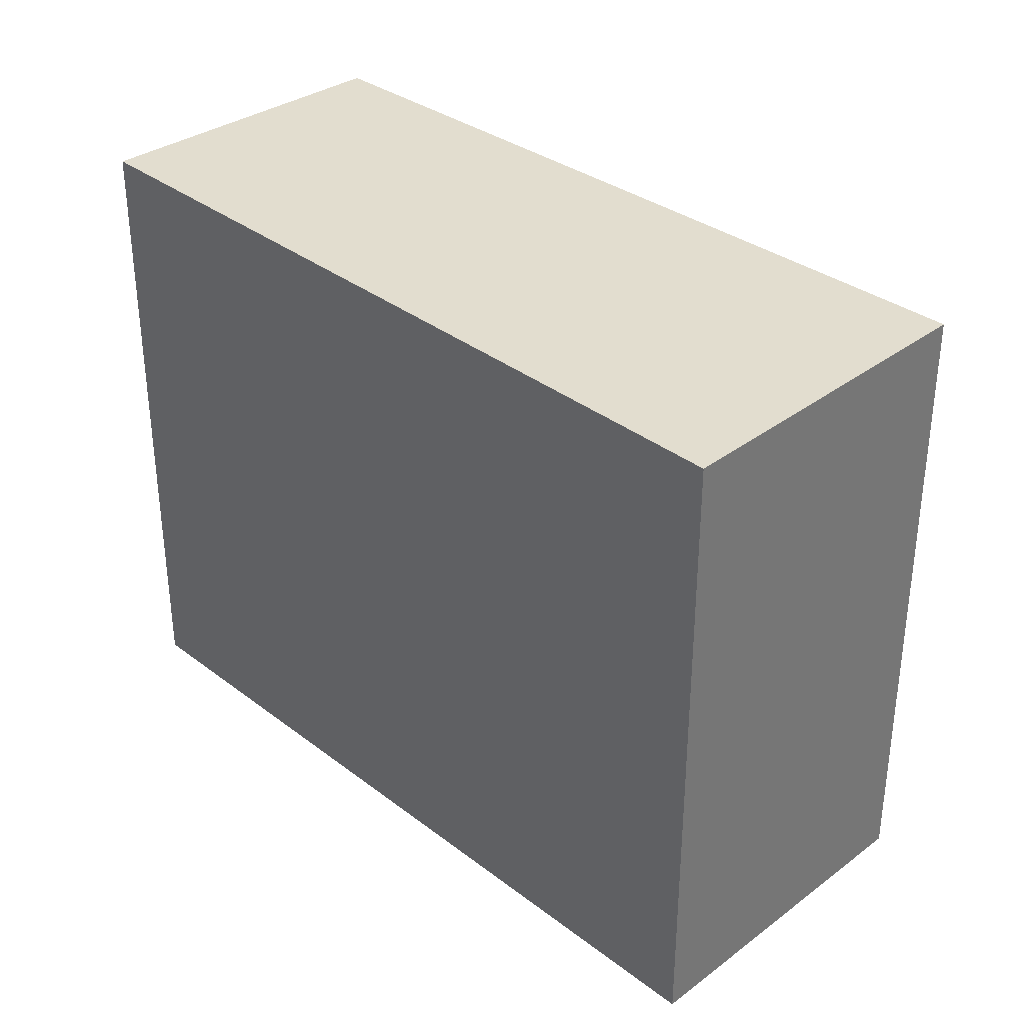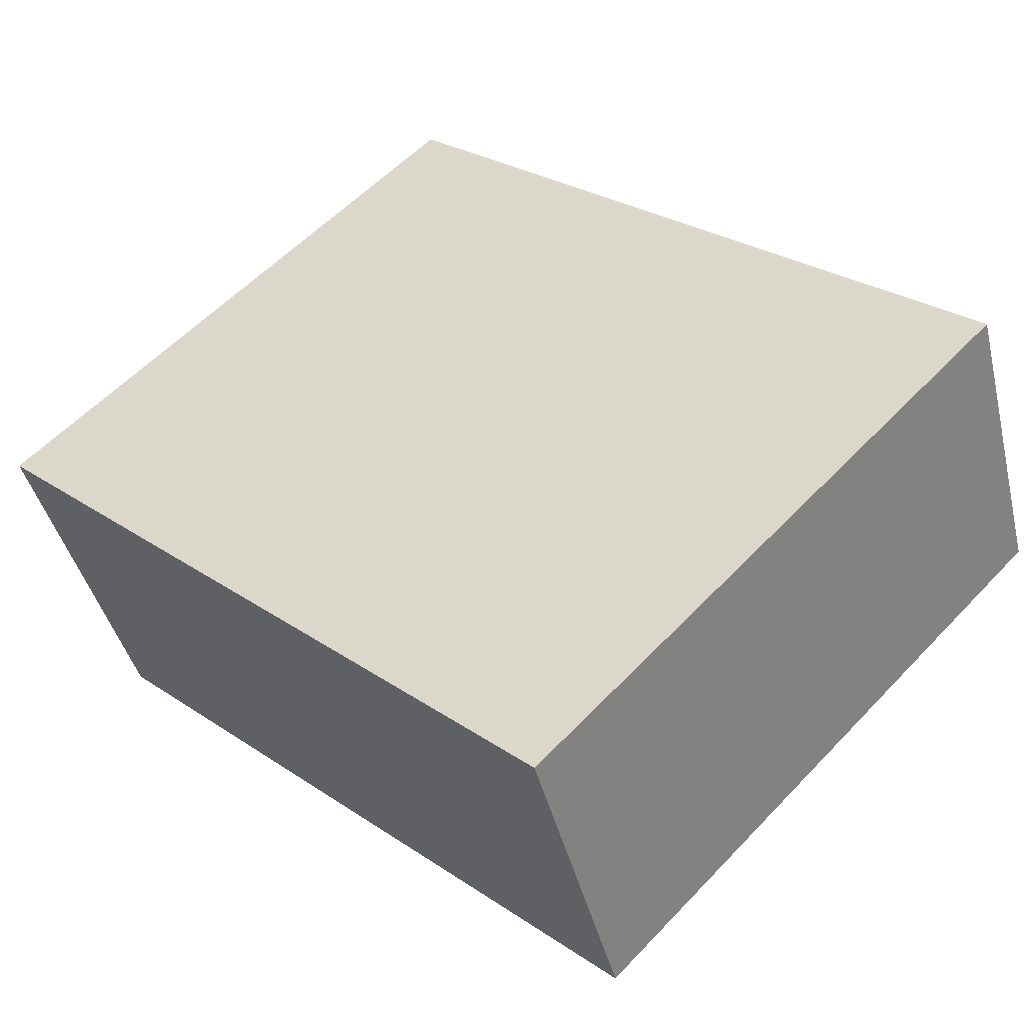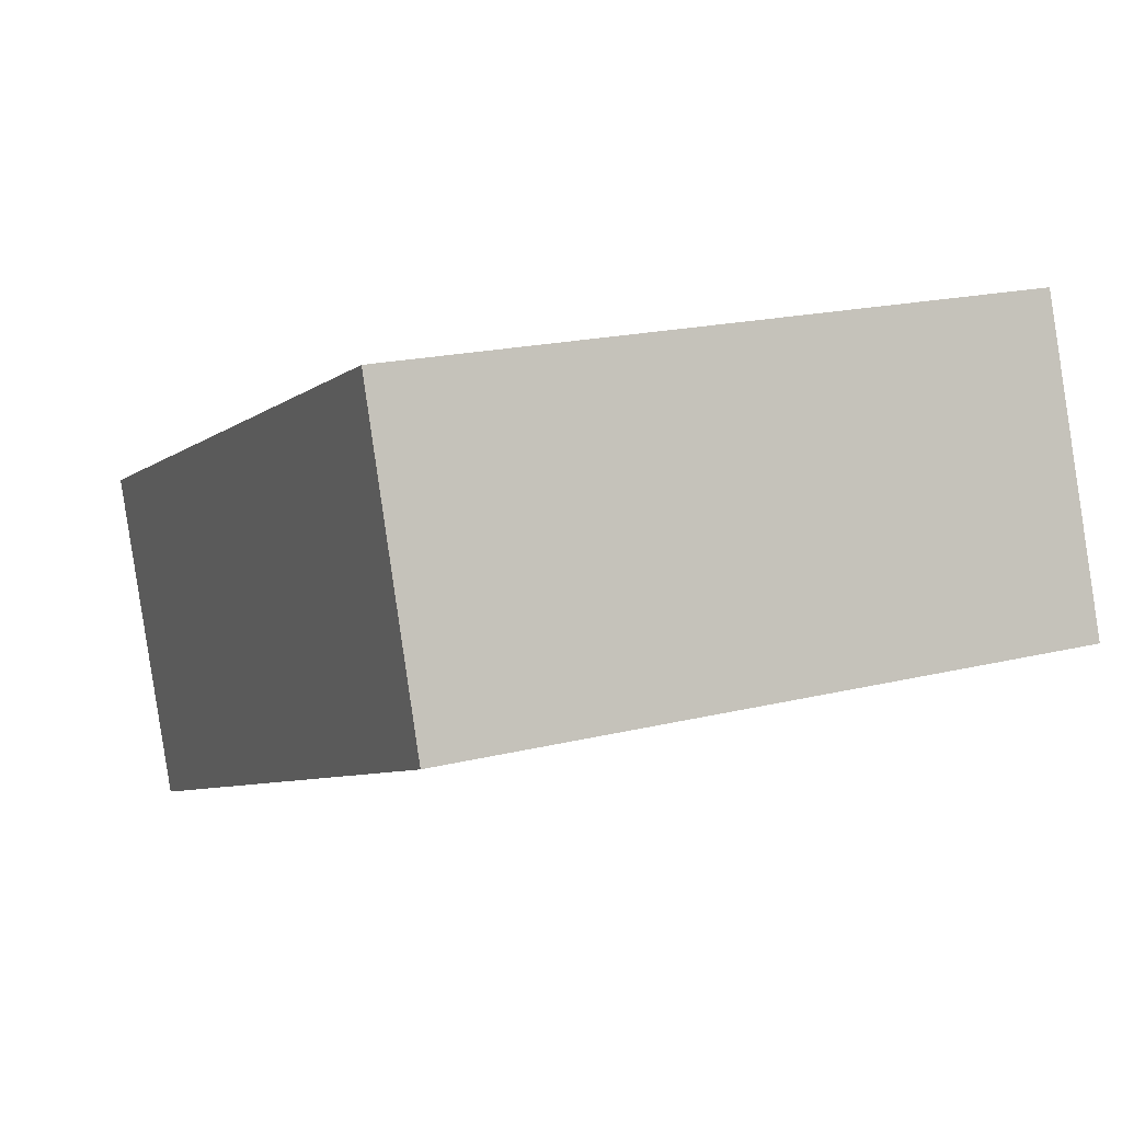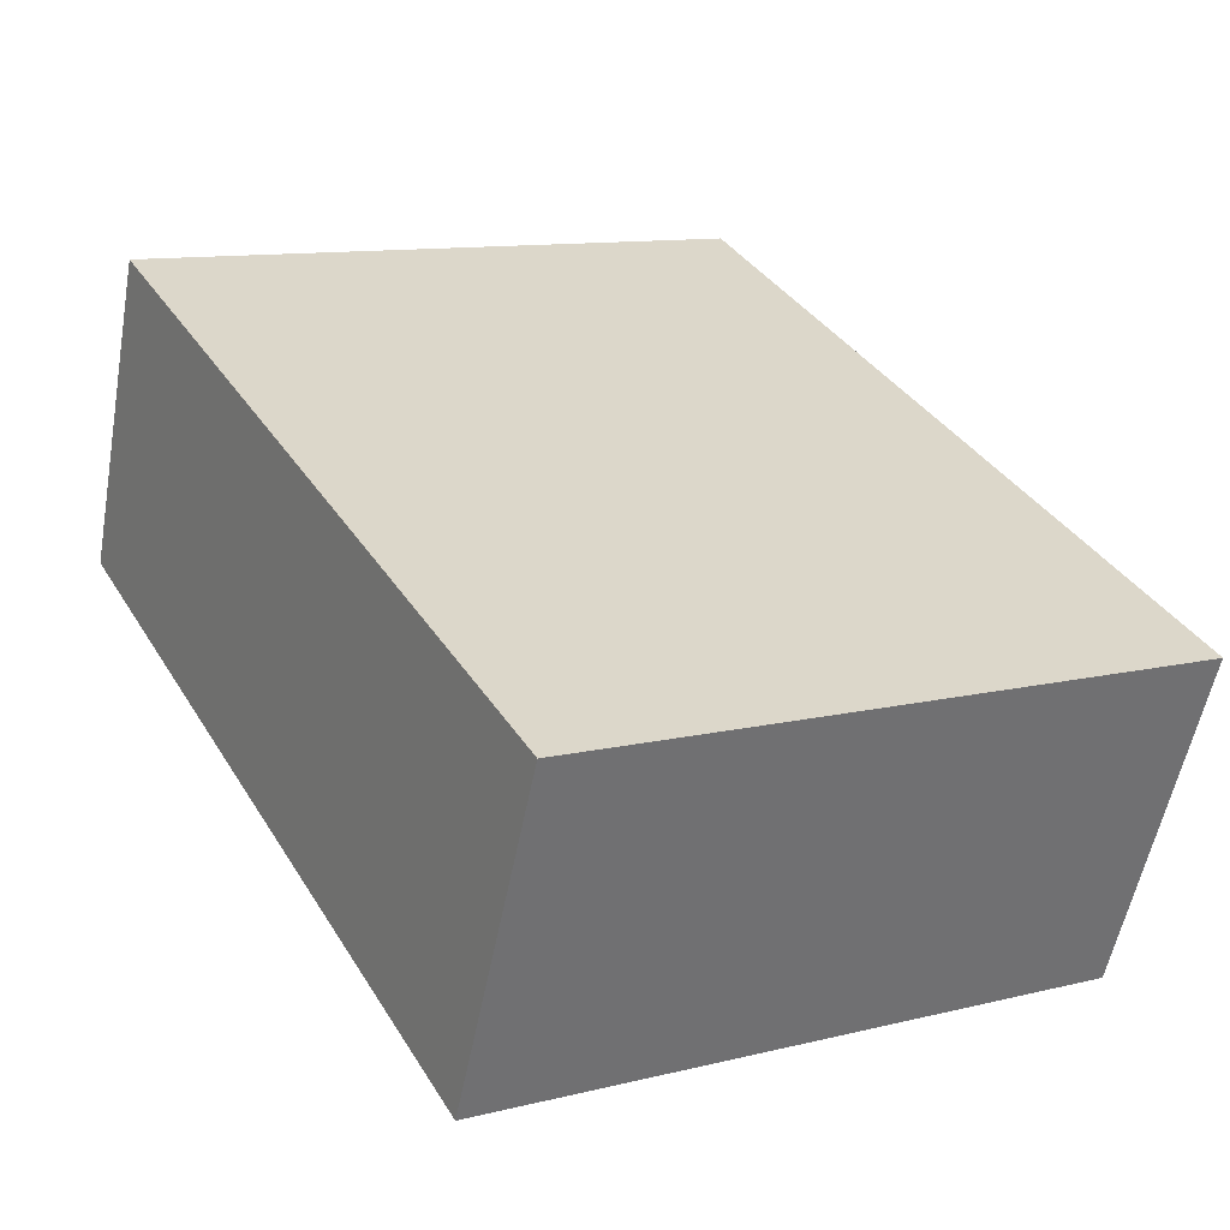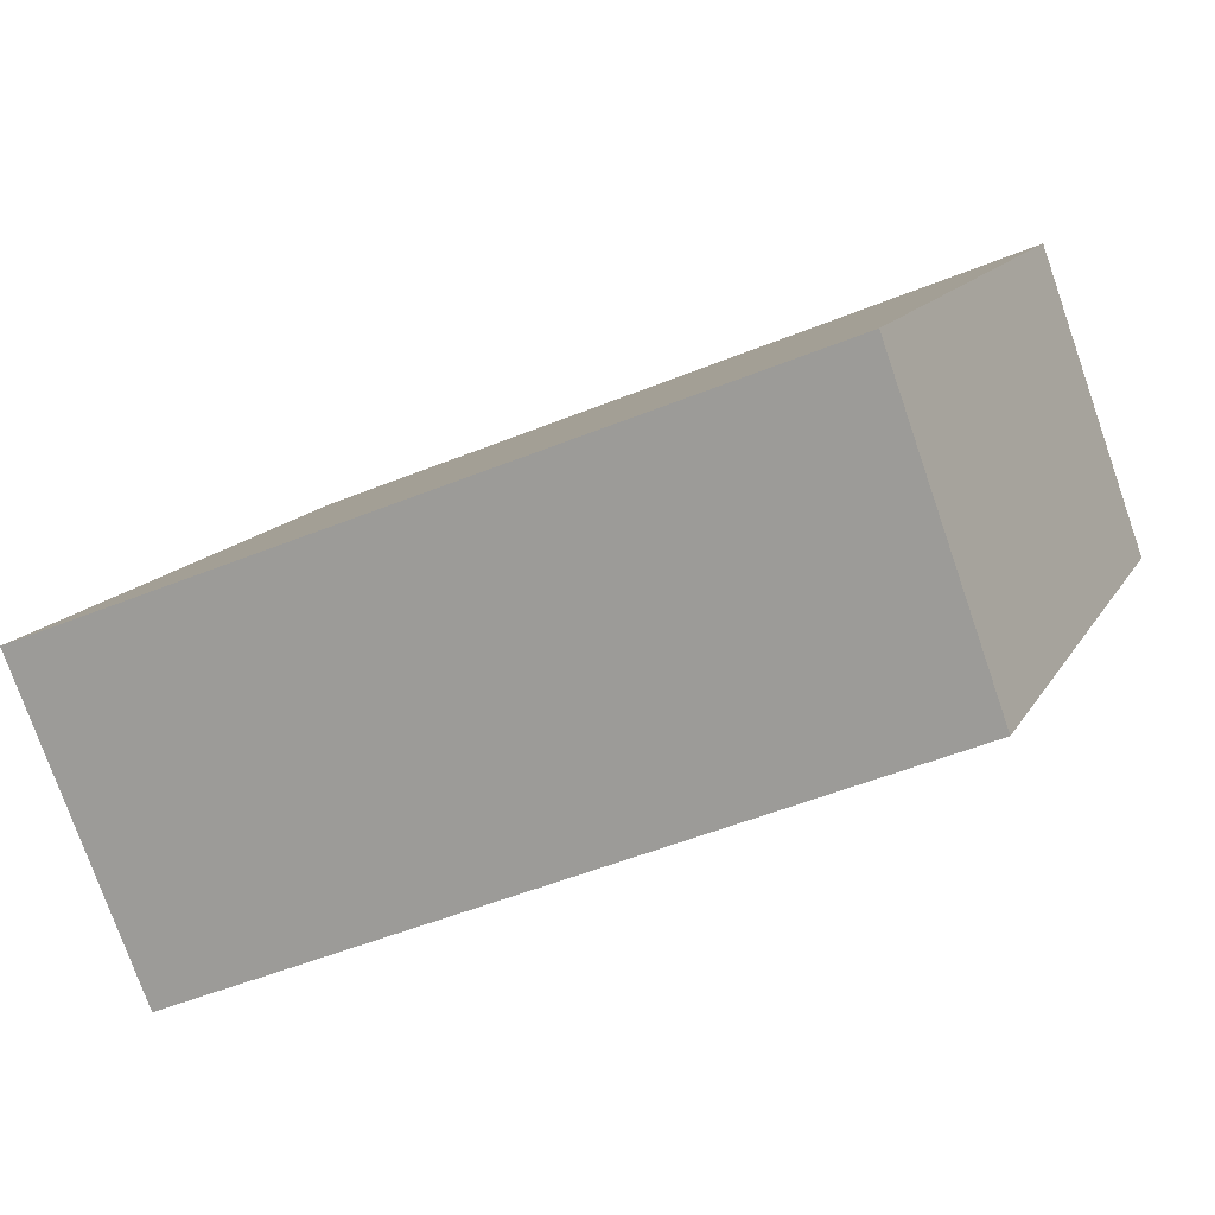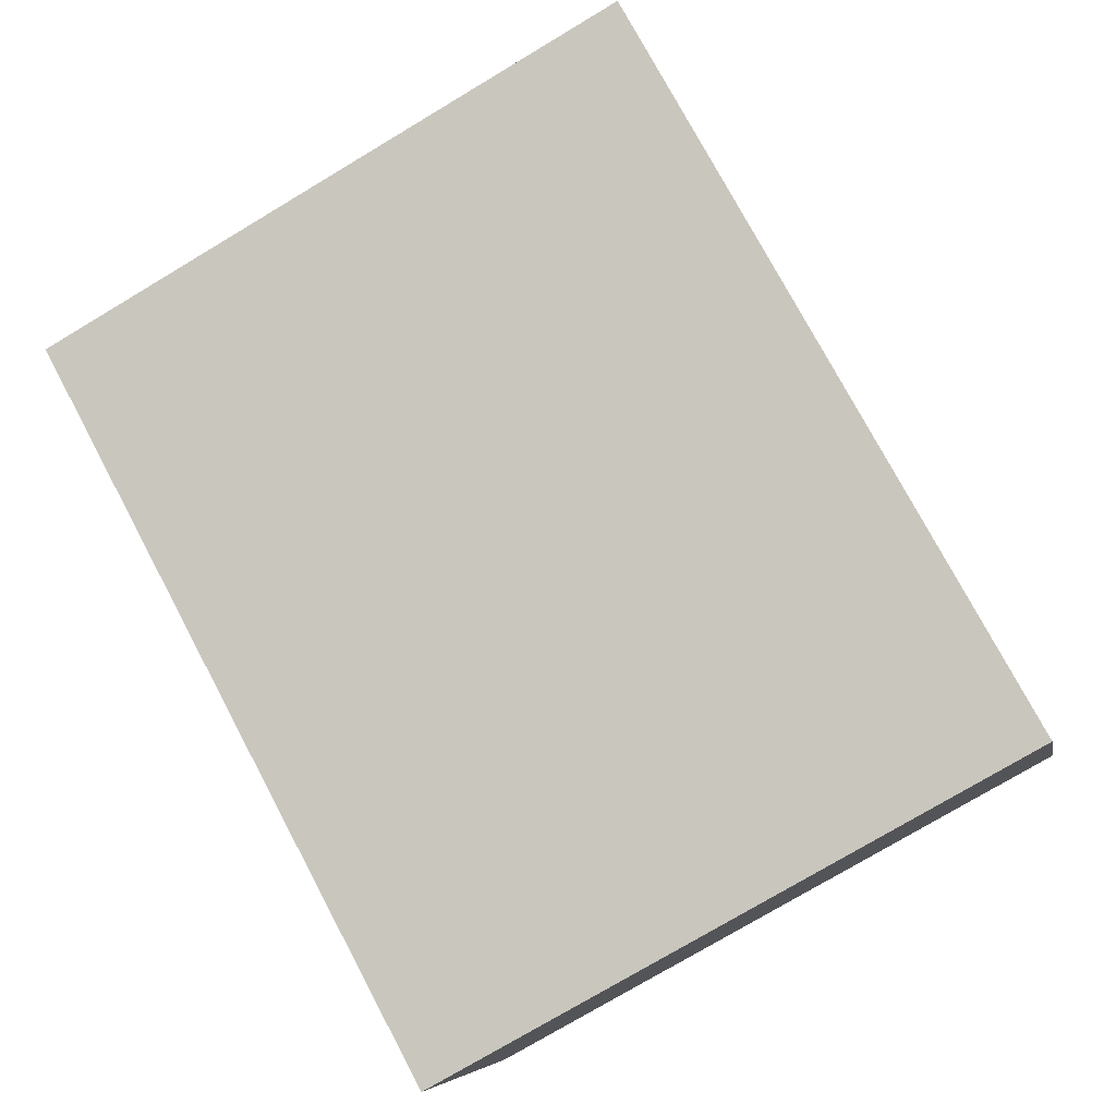
<metadata>
{"format":"obj","ext":"obj","renderer":"f3d","projection":"perspective","resolution":1024,"background":"white","views":[{"elev":34.8,"azim":67.5,"up":"+Y"},{"elev":57.2,"azim":-137.2,"up":"+Z"},{"elev":19.0,"azim":-115.1,"up":"+Z"},{"elev":11.3,"azim":59.0,"up":"+Z"},{"elev":13.6,"azim":-160.4,"up":"+Z"},{"elev":-77.0,"azim":-59.2,"up":"+Z"}]}
</metadata>
<code>
v  0 3.215 1.969e-16
v  4.302 3.215 -0.029
v  3.648 3.215 -1.592
v  0.533 3.215 1.486
v  3.648 9.748e-17 -1.592
v  0 0 0
v  0.533 -9.099e-17 1.486
v  4.302 1.776e-18 -0.029
g defaultobject
f 1 2 3
f 2 1 4
f 5 1 3
f 1 5 6
f 6 4 1
f 4 6 7
f 7 2 4
f 2 7 8
f 8 3 2
f 3 8 5
f 8 6 5
f 6 8 7

</code>
